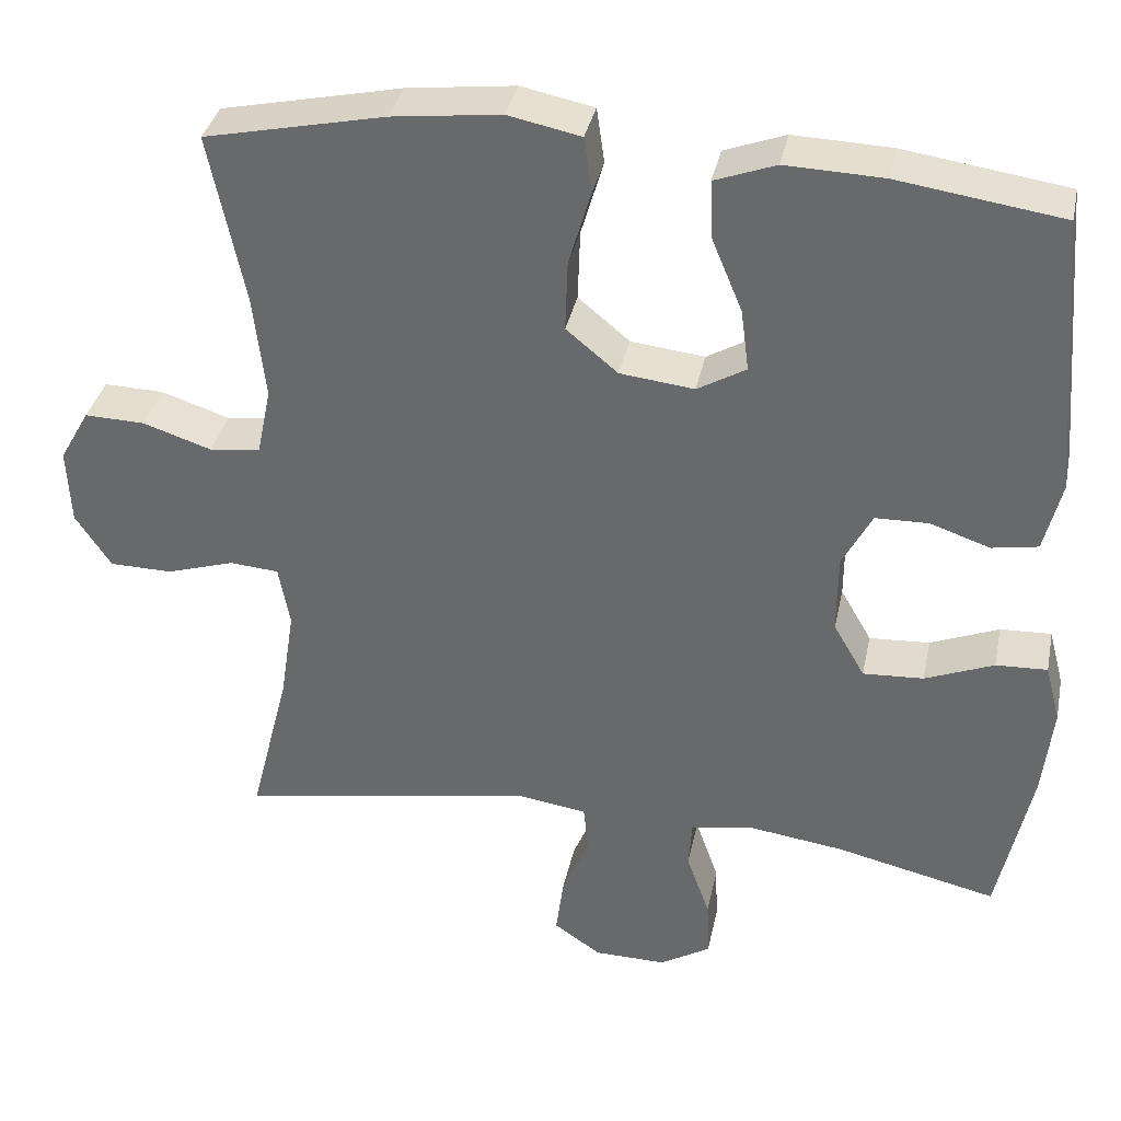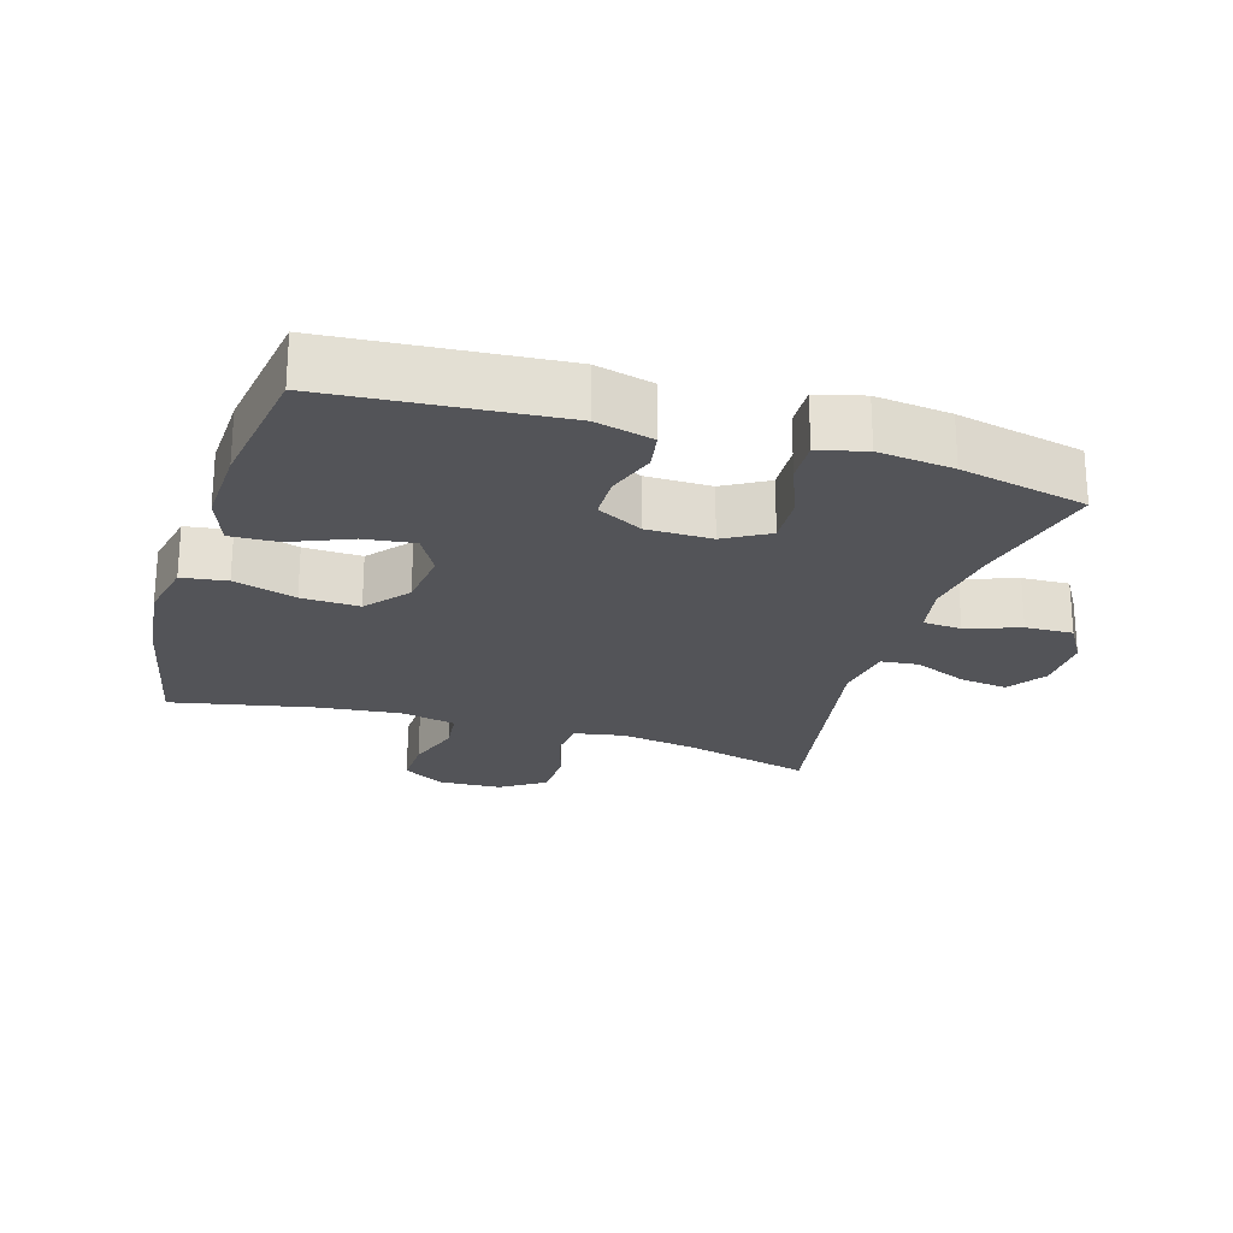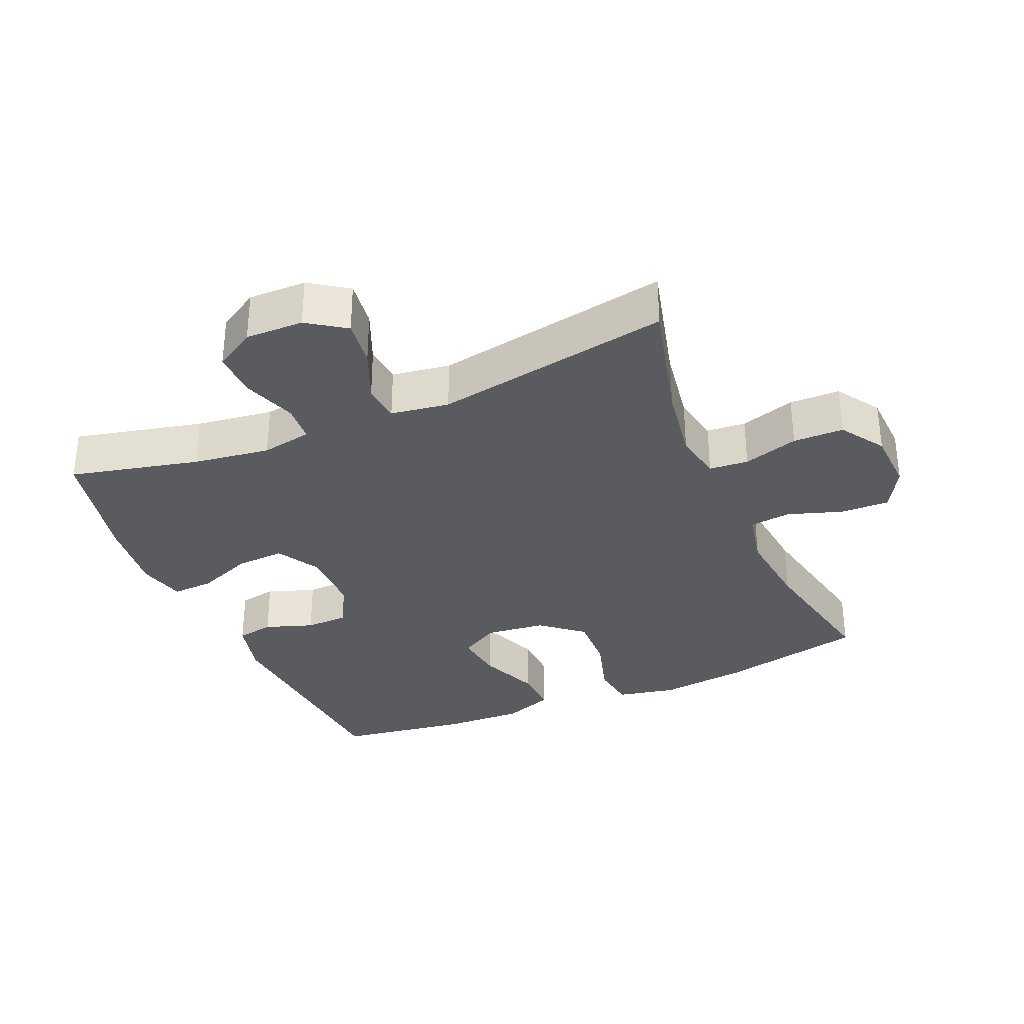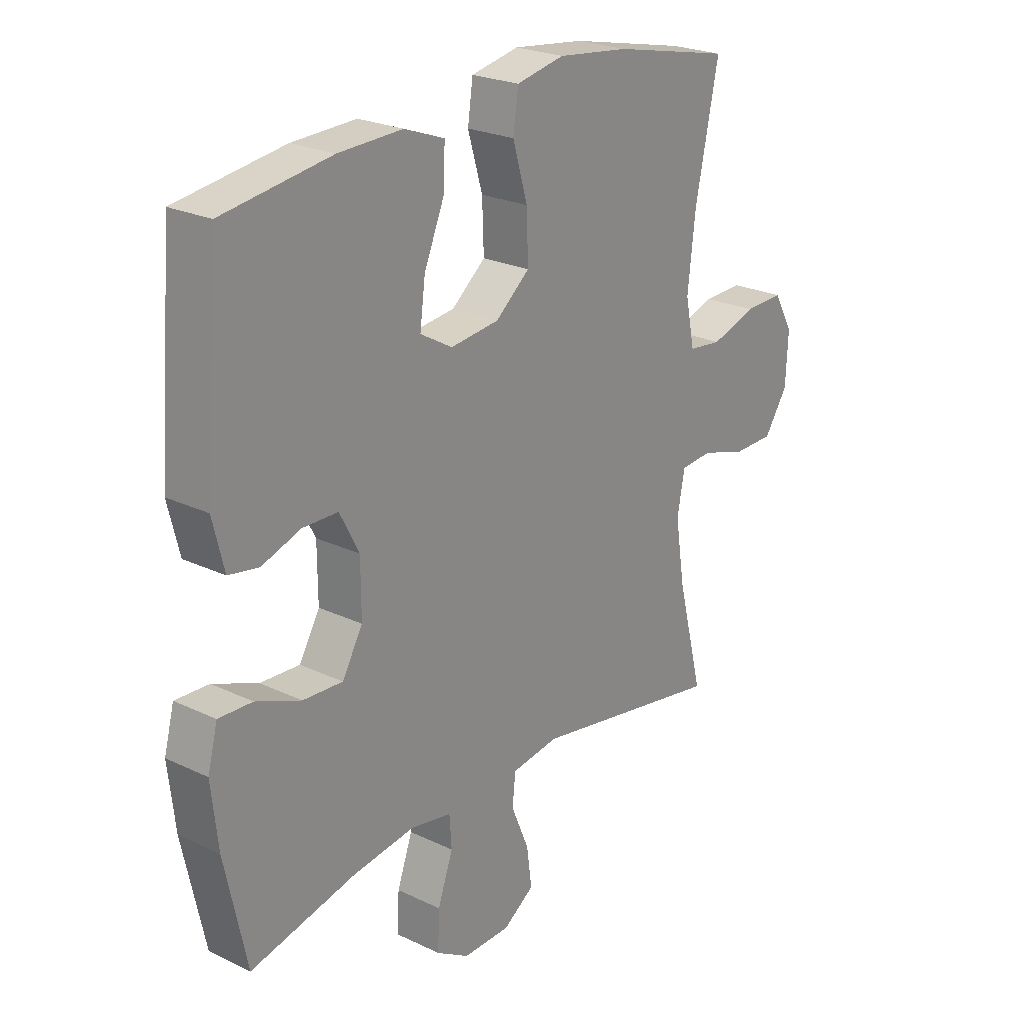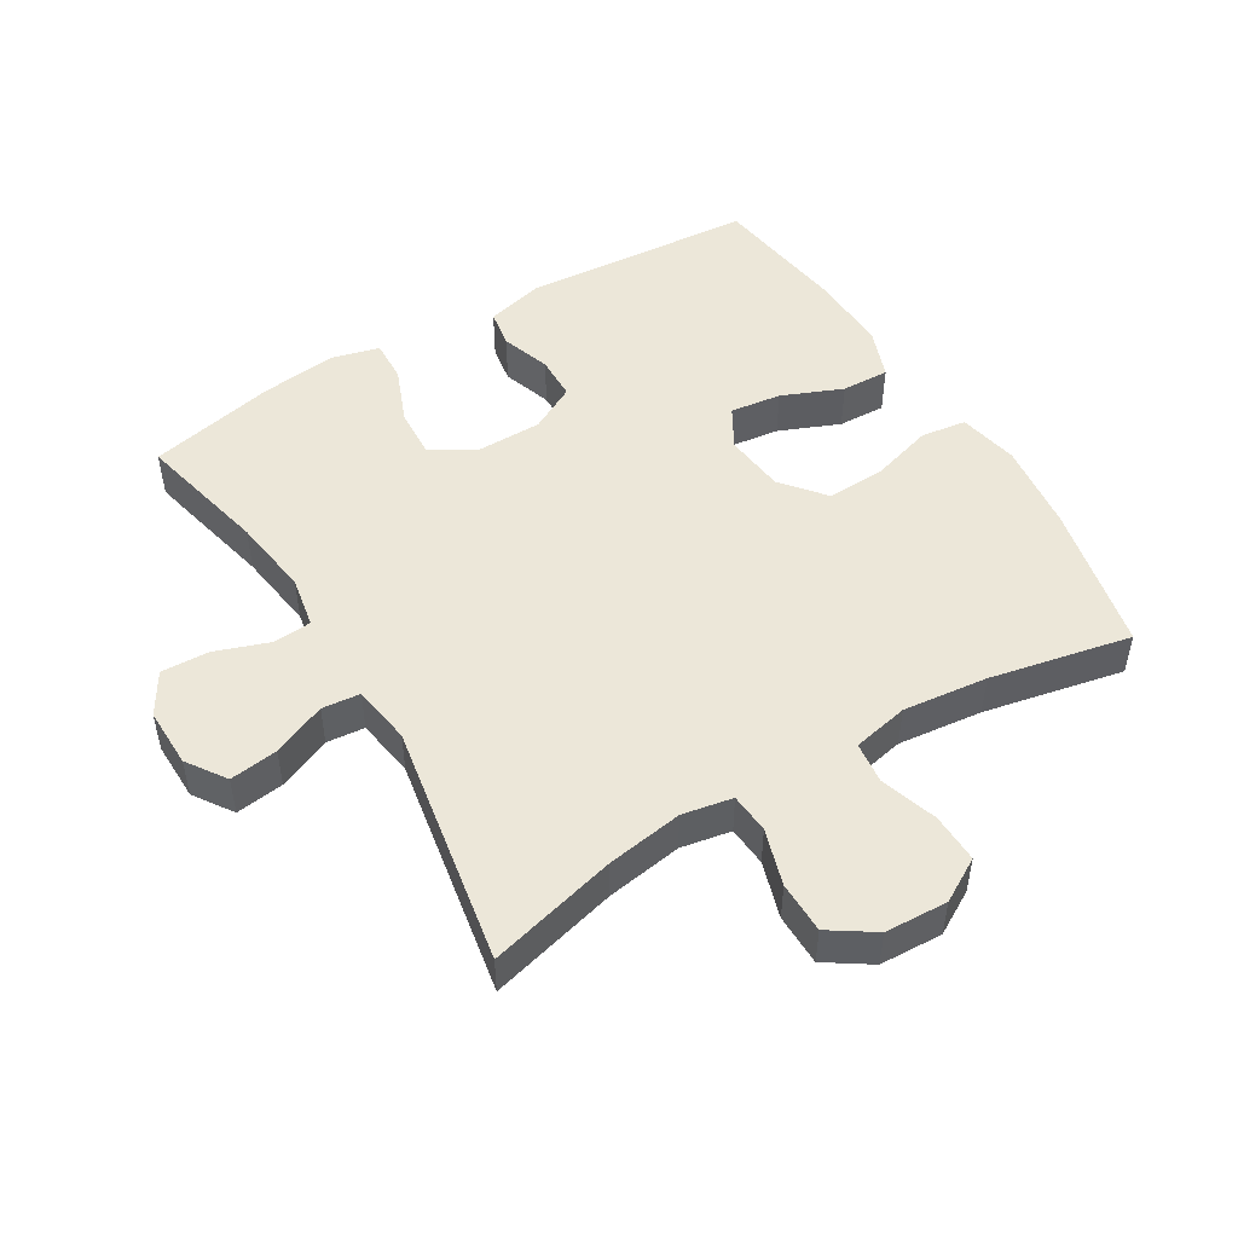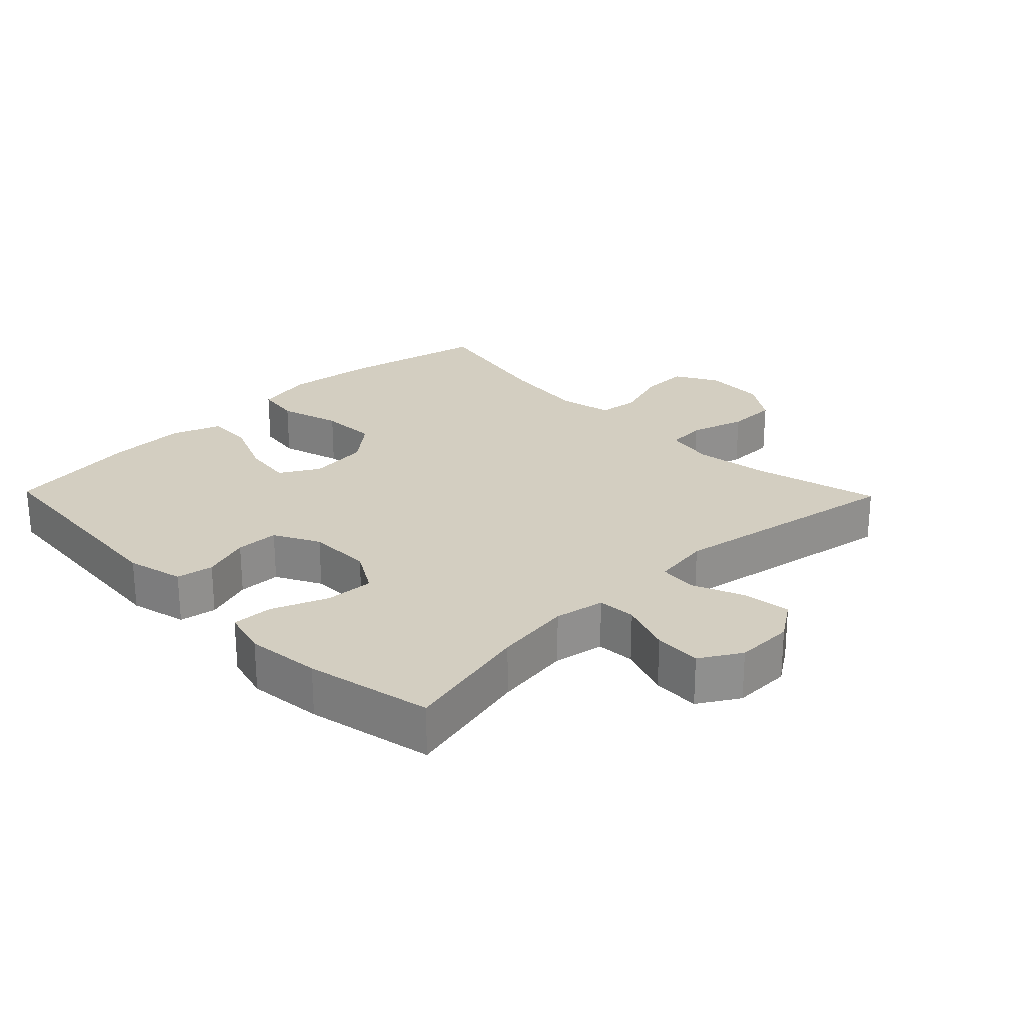
<metadata>
{"format":"obj","ext":"obj","renderer":"f3d","projection":"perspective","resolution":1024,"background":"white","views":[{"elev":35.6,"azim":11.6,"up":"+Z"},{"elev":-23.6,"azim":72.9,"up":"+Y"},{"elev":-33.3,"azim":-156.8,"up":"+Y"},{"elev":23.8,"azim":128.6,"up":"+Z"},{"elev":50.0,"azim":-121.1,"up":"+Y"},{"elev":24.9,"azim":135.8,"up":"+Y"}]}
</metadata>
<code>
o path5168
v -0.1128 0.0375 -0.425
v -0.02236 0.0375 -0.4385
v -0.01638 0.0375 -0.4966
v -0.05054 0.0375 -0.5776
v -0.06015 0.0375 -0.6511
v -0.001007 0.0375 -0.6913
v 0.08916 0.0375 -0.6928
v 0.1521 0.0375 -0.6548
v 0.1493 0.0375 -0.582
v 0.1202 0.0375 -0.5003
v 0.1242 0.0375 -0.4411
v 0.2022 0.0375 -0.4267
v 0.3219 0.0375 -0.4433
v 0.522 0.0375 -0.4897
v 0.5637 0.0375 -0.2951
v 0.5765 0.0375 -0.18
v 0.5576 0.0375 -0.1079
v 0.4936 0.0375 -0.1106
v 0.4077 0.0375 -0.145
v 0.3321 0.0375 -0.1491
v 0.293 0.0375 -0.08169
v 0.2935 0.0375 0.01735
v 0.3304 0.0375 0.08757
v 0.397 0.0375 0.08902
v 0.4717 0.0375 0.06356
v 0.5291 0.0375 0.07354
v 0.5509 0.0375 0.1618
v 0.522 0.0375 0.5122
v 0.3163 0.0375 0.5423
v 0.1946 0.0375 0.5466
v 0.1184 0.0375 0.5185
v 0.1213 0.0375 0.4461
v 0.1596 0.0375 0.3543
v 0.1697 0.0375 0.2769
v 0.1087 0.0375 0.2418
v 0.01596 0.0375 0.2524
v -0.04862 0.0375 0.3058
v -0.04563 0.0375 0.3942
v -0.01757 0.0375 0.4894
v -0.02745 0.0375 0.5581
v -0.1184 0.0375 0.5768
v -0.2543 0.0375 0.5607
v -0.4797 0.0375 0.5122
v -0.4352 0.0375 0.2978
v -0.4206 0.0375 0.1689
v -0.4382 0.0375 0.08349
v -0.5017 0.0375 0.076
v -0.5876 0.0375 0.1041
v -0.6628 0.0375 0.1062
v -0.7003 0.0375 0.04073
v -0.6958 0.0375 -0.05455
v -0.6511 0.0375 -0.1219
v -0.5727 0.0375 -0.123
v -0.4872 0.0375 -0.0968
v -0.4262 0.0375 -0.1017
v -0.412 0.0375 -0.1781
v -0.4302 0.0375 -0.2949
v -0.4797 0.0375 -0.4897
v -0.1128 -0.0375 -0.425
v -0.02236 -0.0375 -0.4385
v -0.01638 -0.0375 -0.4966
v -0.05054 -0.0375 -0.5776
v -0.06015 -0.0375 -0.6511
v -0.001007 -0.0375 -0.6913
v 0.08916 -0.0375 -0.6928
v 0.1521 -0.0375 -0.6548
v 0.1493 -0.0375 -0.582
v 0.1202 -0.0375 -0.5003
v 0.1242 -0.0375 -0.4411
v 0.2022 -0.0375 -0.4267
v 0.3219 -0.0375 -0.4433
v 0.522 -0.0375 -0.4897
v 0.5637 -0.0375 -0.2951
v 0.5765 -0.0375 -0.18
v 0.5576 -0.0375 -0.1079
v 0.4936 -0.0375 -0.1106
v 0.4077 -0.0375 -0.145
v 0.3321 -0.0375 -0.1491
v 0.293 -0.0375 -0.08169
v 0.2935 -0.0375 0.01735
v 0.3304 -0.0375 0.08757
v 0.397 -0.0375 0.08902
v 0.4717 -0.0375 0.06356
v 0.5291 -0.0375 0.07354
v 0.5509 -0.0375 0.1618
v 0.522 -0.0375 0.5122
v 0.3163 -0.0375 0.5423
v 0.1946 -0.0375 0.5466
v 0.1184 -0.0375 0.5185
v 0.1213 -0.0375 0.4461
v 0.1596 -0.0375 0.3543
v 0.1697 -0.0375 0.2769
v 0.1087 -0.0375 0.2418
v 0.01596 -0.0375 0.2524
v -0.04862 -0.0375 0.3058
v -0.04563 -0.0375 0.3942
v -0.01757 -0.0375 0.4894
v -0.02745 -0.0375 0.5581
v -0.1184 -0.0375 0.5768
v -0.2543 -0.0375 0.5607
v -0.4797 -0.0375 0.5122
v -0.4352 -0.0375 0.2978
v -0.4206 -0.0375 0.1689
v -0.4382 -0.0375 0.08349
v -0.5017 -0.0375 0.076
v -0.5876 -0.0375 0.1041
v -0.6628 -0.0375 0.1062
v -0.7003 -0.0375 0.04073
v -0.6958 -0.0375 -0.05455
v -0.6511 -0.0375 -0.1219
v -0.5727 -0.0375 -0.123
v -0.4872 -0.0375 -0.0968
v -0.4262 -0.0375 -0.1017
v -0.412 -0.0375 -0.1781
v -0.4302 -0.0375 -0.2949
v -0.4797 -0.0375 -0.4897
v 0.5637 0.0375 -0.2951
v 0.5765 0.0375 -0.18
v 0.5576 0.0375 -0.1079
v 0.5576 0.0375 -0.1079
v 0.4936 0.0375 -0.1106
v 0.5291 0.0375 0.07354
v 0.5291 0.0375 0.07354
v 0.5509 0.0375 0.1618
v 0.522 0.0375 -0.4897
v 0.522 0.0375 -0.4897
v 0.4717 0.0375 0.06356
v 0.522 0.0375 0.5122
v 0.522 0.0375 0.5122
v 0.4077 0.0375 -0.145
v 0.397 0.0375 0.08902
v 0.3219 0.0375 -0.4433
v 0.3163 0.0375 0.5423
v 0.3321 0.0375 -0.1491
v 0.3321 0.0375 -0.1491
v 0.3304 0.0375 0.08757
v 0.3304 0.0375 0.08757
v 0.293 0.0375 -0.08169
v 0.2935 0.0375 0.01735
v 0.2022 0.0375 -0.4267
v 0.1946 0.0375 0.5466
v 0.1242 0.0375 -0.4411
v 0.1242 0.0375 -0.4411
v 0.1596 0.0375 0.3543
v 0.1697 0.0375 0.2769
v 0.1697 0.0375 0.2769
v 0.1184 0.0375 0.5185
v 0.1184 0.0375 0.5185
v 0.1087 0.0375 0.2418
v 0.1213 0.0375 0.4461
v 0.08916 0.0375 -0.6928
v 0.1521 0.0375 -0.6548
v 0.1521 0.0375 -0.6548
v 0.1493 0.0375 -0.582
v 0.1202 0.0375 -0.5003
v 0.01596 0.0375 0.2524
v -0.001007 0.0375 -0.6913
v -0.04862 0.0375 0.3058
v -0.06015 0.0375 -0.6511
v -0.06015 0.0375 -0.6511
v -0.05054 0.0375 -0.5776
v -0.01638 0.0375 -0.4966
v -0.02236 0.0375 -0.4385
v -0.02236 0.0375 -0.4385
v -0.04563 0.0375 0.3942
v -0.01757 0.0375 0.4894
v -0.02745 0.0375 0.5581
v -0.02745 0.0375 0.5581
v -0.1128 0.0375 -0.425
v -0.1184 0.0375 0.5768
v -0.2543 0.0375 0.5607
v -0.412 0.0375 -0.1781
v -0.4302 0.0375 -0.2949
v -0.4262 0.0375 -0.1017
v -0.4262 0.0375 -0.1017
v -0.4206 0.0375 0.1689
v -0.4382 0.0375 0.08349
v -0.4382 0.0375 0.08349
v -0.4352 0.0375 0.2978
v -0.4872 0.0375 -0.0968
v -0.5017 0.0375 0.076
v -0.4797 0.0375 -0.4897
v -0.4797 0.0375 -0.4897
v -0.4797 0.0375 0.5122
v -0.4797 0.0375 0.5122
v -0.5727 0.0375 -0.123
v -0.5876 0.0375 0.1041
v -0.6511 0.0375 -0.1219
v -0.6628 0.0375 0.1062
v -0.6628 0.0375 0.1062
v -0.6958 0.0375 -0.05455
v -0.7003 0.0375 0.04073
v 0.5637 -0.0375 -0.2951
v 0.5765 -0.0375 -0.18
v 0.5576 -0.0375 -0.1079
v 0.5576 -0.0375 -0.1079
v 0.4936 -0.0375 -0.1106
v 0.5291 -0.0375 0.07354
v 0.5291 -0.0375 0.07354
v 0.5509 -0.0375 0.1618
v 0.522 -0.0375 -0.4897
v 0.522 -0.0375 -0.4897
v 0.4717 -0.0375 0.06356
v 0.522 -0.0375 0.5122
v 0.522 -0.0375 0.5122
v 0.4077 -0.0375 -0.145
v 0.397 -0.0375 0.08902
v 0.3219 -0.0375 -0.4433
v 0.3163 -0.0375 0.5423
v 0.3321 -0.0375 -0.1491
v 0.3321 -0.0375 -0.1491
v 0.3304 -0.0375 0.08757
v 0.3304 -0.0375 0.08757
v 0.293 -0.0375 -0.08169
v 0.2935 -0.0375 0.01735
v 0.2022 -0.0375 -0.4267
v 0.1946 -0.0375 0.5466
v 0.1242 -0.0375 -0.4411
v 0.1242 -0.0375 -0.4411
v 0.1596 -0.0375 0.3543
v 0.1697 -0.0375 0.2769
v 0.1697 -0.0375 0.2769
v 0.1184 -0.0375 0.5185
v 0.1184 -0.0375 0.5185
v 0.1087 -0.0375 0.2418
v 0.1213 -0.0375 0.4461
v 0.08916 -0.0375 -0.6928
v 0.1521 -0.0375 -0.6548
v 0.1521 -0.0375 -0.6548
v 0.1493 -0.0375 -0.582
v 0.1202 -0.0375 -0.5003
v 0.01596 -0.0375 0.2524
v -0.001007 -0.0375 -0.6913
v -0.04862 -0.0375 0.3058
v -0.06015 -0.0375 -0.6511
v -0.06015 -0.0375 -0.6511
v -0.05054 -0.0375 -0.5776
v -0.01638 -0.0375 -0.4966
v -0.02236 -0.0375 -0.4385
v -0.02236 -0.0375 -0.4385
v -0.04563 -0.0375 0.3942
v -0.01757 -0.0375 0.4894
v -0.02745 -0.0375 0.5581
v -0.02745 -0.0375 0.5581
v -0.1128 -0.0375 -0.425
v -0.1184 -0.0375 0.5768
v -0.2543 -0.0375 0.5607
v -0.412 -0.0375 -0.1781
v -0.4302 -0.0375 -0.2949
v -0.4262 -0.0375 -0.1017
v -0.4262 -0.0375 -0.1017
v -0.4206 -0.0375 0.1689
v -0.4382 -0.0375 0.08349
v -0.4382 -0.0375 0.08349
v -0.4352 -0.0375 0.2978
v -0.4872 -0.0375 -0.0968
v -0.5017 -0.0375 0.076
v -0.4797 -0.0375 -0.4897
v -0.4797 -0.0375 -0.4897
v -0.4797 -0.0375 0.5122
v -0.4797 -0.0375 0.5122
v -0.5727 -0.0375 -0.123
v -0.5876 -0.0375 0.1041
v -0.6511 -0.0375 -0.1219
v -0.6628 -0.0375 0.1062
v -0.6628 -0.0375 0.1062
v -0.6958 -0.0375 -0.05455
v -0.7003 -0.0375 0.04073
f 268 267 263
f 233 237 235
f 262 263 267
f 265 268 263
f 200 203 198
f 212 225 215
f 209 221 204
f 214 245 239
f 197 194 195
f 193 208 201
f 232 245 214
f 214 239 218
f 256 257 262
f 215 232 214
f 214 216 210
f 246 247 241
f 230 227 228
f 230 237 227
f 200 207 203
f 204 221 200
f 200 221 207
f 225 232 215
f 255 252 234
f 238 218 239
f 207 221 212
f 193 206 208
f 257 256 253
f 234 252 232
f 220 221 209
f 218 216 214
f 217 220 209
f 237 230 238
f 247 255 241
f 264 262 267
f 245 248 249
f 260 255 247
f 221 225 212
f 250 253 256
f 243 246 242
f 206 210 208
f 237 233 227
f 263 262 257
f 253 250 232
f 210 216 208
f 206 194 197
f 194 206 193
f 242 246 241
f 232 252 253
f 220 217 226
f 231 238 230
f 232 248 245
f 245 249 258
f 250 248 232
f 241 255 234
f 226 217 223
f 218 238 231
f 15 16 74 73
f 16 120 196 74
f 17 18 76 75
f 123 27 85 199
f 126 15 73 202
f 25 26 84 83
f 27 129 205 85
f 18 19 77 76
f 24 25 83 82
f 13 14 72 71
f 28 29 87 86
f 19 135 211 77
f 137 24 82 213
f 20 21 79 78
f 22 23 81 80
f 12 13 71 70
f 29 30 88 87
f 21 22 80 79
f 143 12 70 219
f 33 146 222 91
f 30 148 224 88
f 34 35 93 92
f 32 33 91 90
f 31 32 90 89
f 7 153 229 65
f 8 9 67 66
f 9 10 68 67
f 10 11 69 68
f 35 36 94 93
f 6 7 65 64
f 36 37 95 94
f 160 6 64 236
f 4 5 63 62
f 3 4 62 61
f 164 3 61 240
f 38 39 97 96
f 39 168 244 97
f 1 2 60 59
f 40 41 99 98
f 37 38 96 95
f 41 42 100 99
f 56 57 115 114
f 175 56 114 251
f 45 178 254 103
f 44 45 103 102
f 54 55 113 112
f 46 47 105 104
f 183 1 59 259
f 185 44 102 261
f 42 43 101 100
f 57 58 116 115
f 53 54 112 111
f 47 48 106 105
f 52 53 111 110
f 48 190 266 106
f 51 52 110 109
f 50 51 109 108
f 49 50 108 107
f 192 187 191
f 157 159 161
f 186 191 187
f 189 187 192
f 124 122 127
f 136 139 149
f 133 128 145
f 138 163 169
f 121 119 118
f 117 125 132
f 156 138 169
f 138 142 163
f 180 186 181
f 139 138 156
f 138 134 140
f 170 165 171
f 154 152 151
f 154 151 161
f 124 127 131
f 128 124 145
f 124 131 145
f 149 139 156
f 179 158 176
f 162 163 142
f 131 136 145
f 117 132 130
f 181 177 180
f 158 156 176
f 144 133 145
f 142 138 140
f 141 133 144
f 161 162 154
f 171 165 179
f 188 191 186
f 169 173 172
f 184 171 179
f 145 136 149
f 174 180 177
f 167 166 170
f 130 132 134
f 161 151 157
f 187 181 186
f 177 156 174
f 134 132 140
f 130 121 118
f 118 117 130
f 166 165 170
f 156 177 176
f 144 150 141
f 155 154 162
f 156 169 172
f 169 182 173
f 174 156 172
f 165 158 179
f 150 147 141
f 142 155 162

</code>
